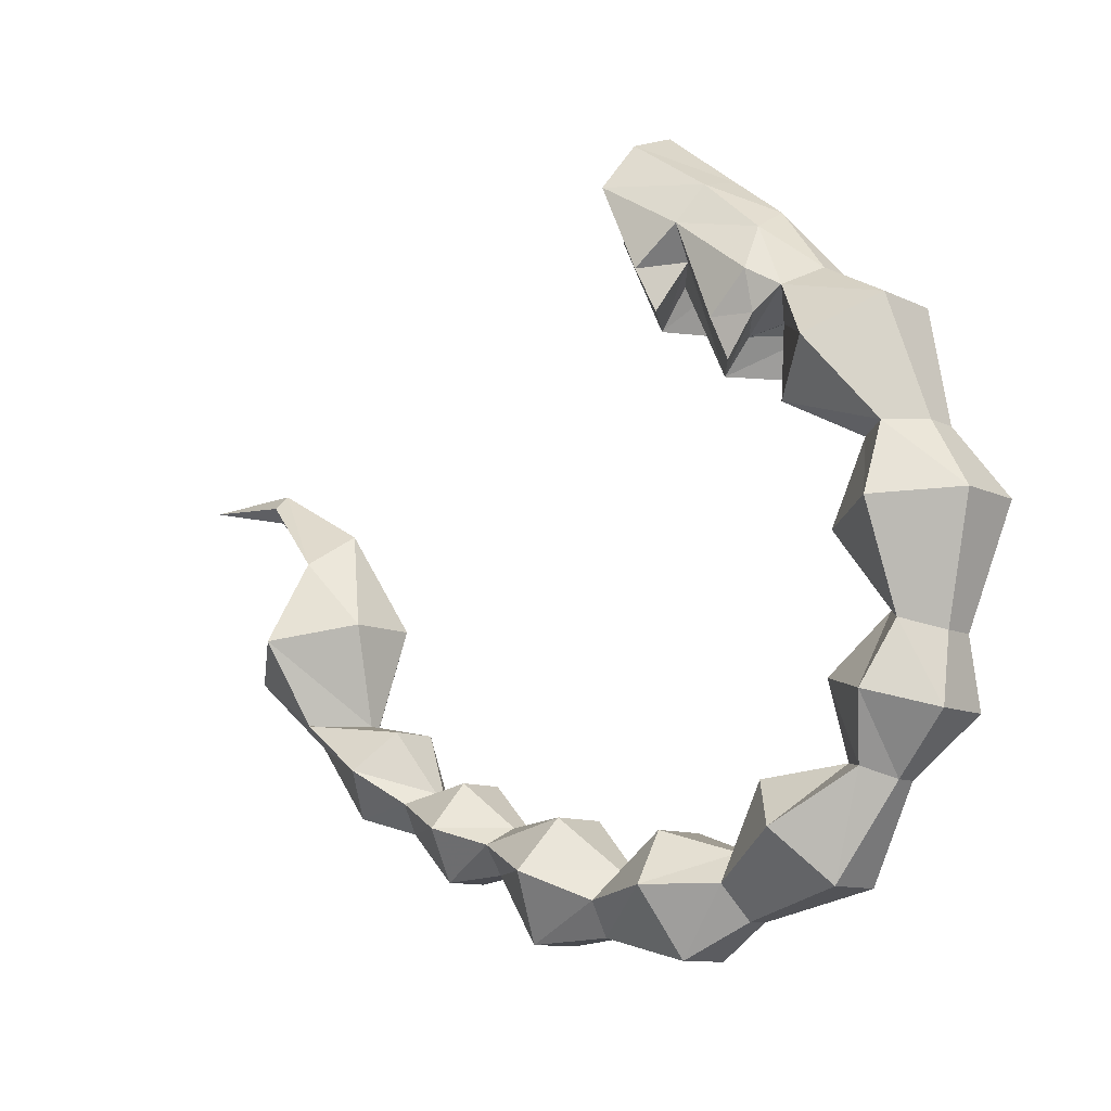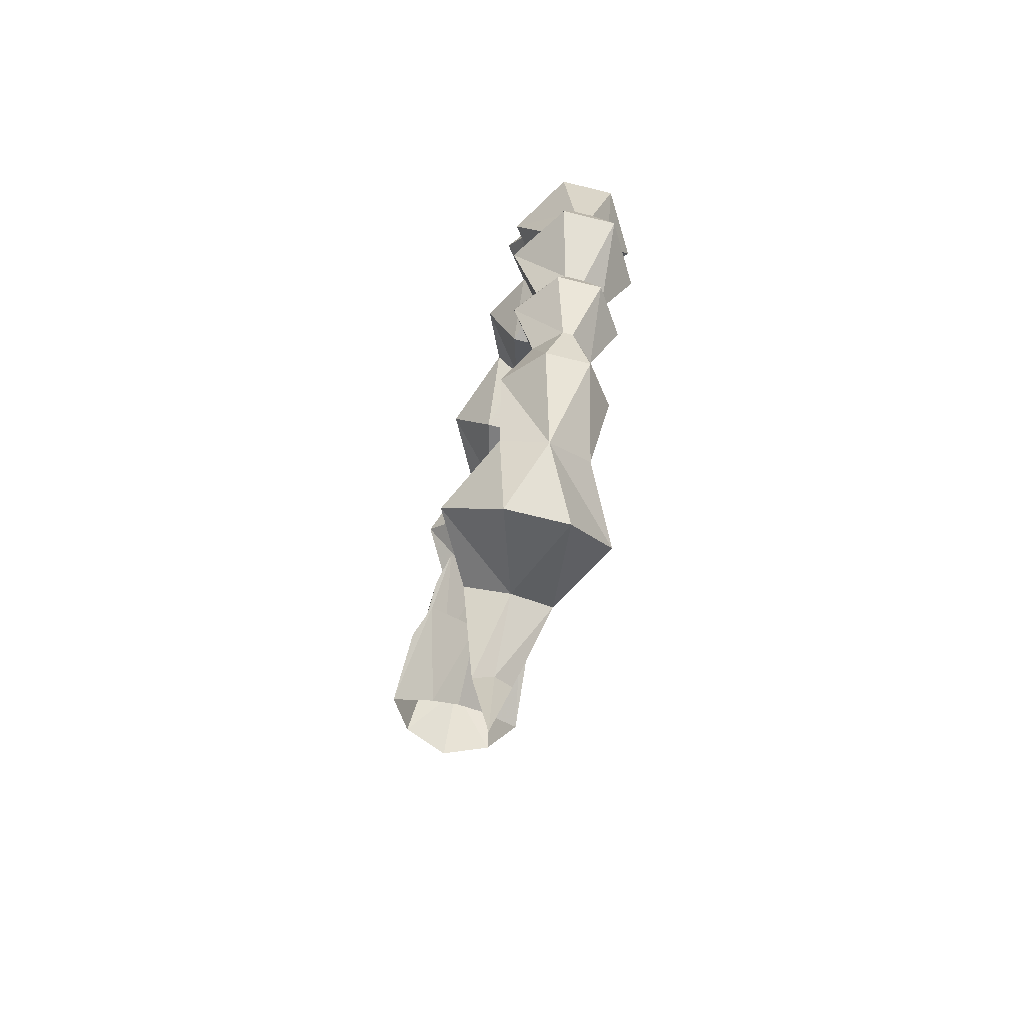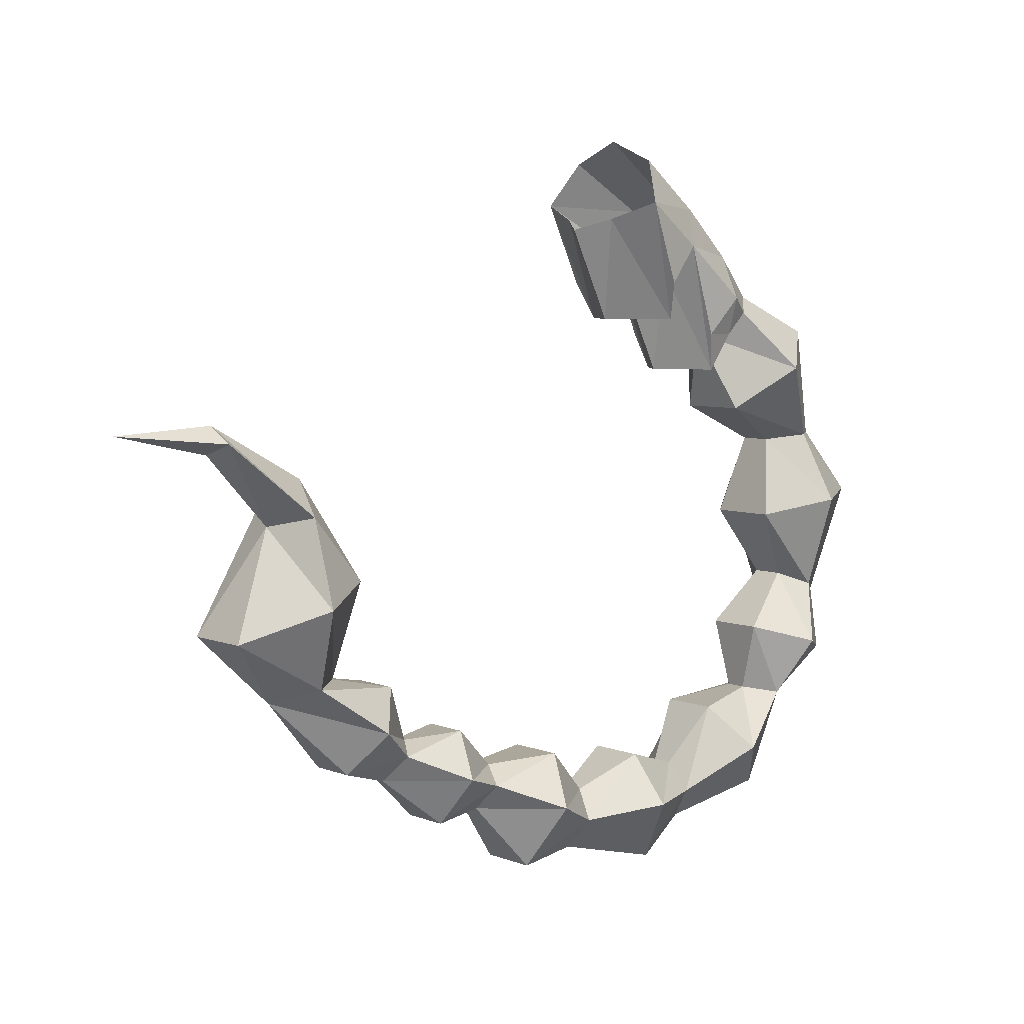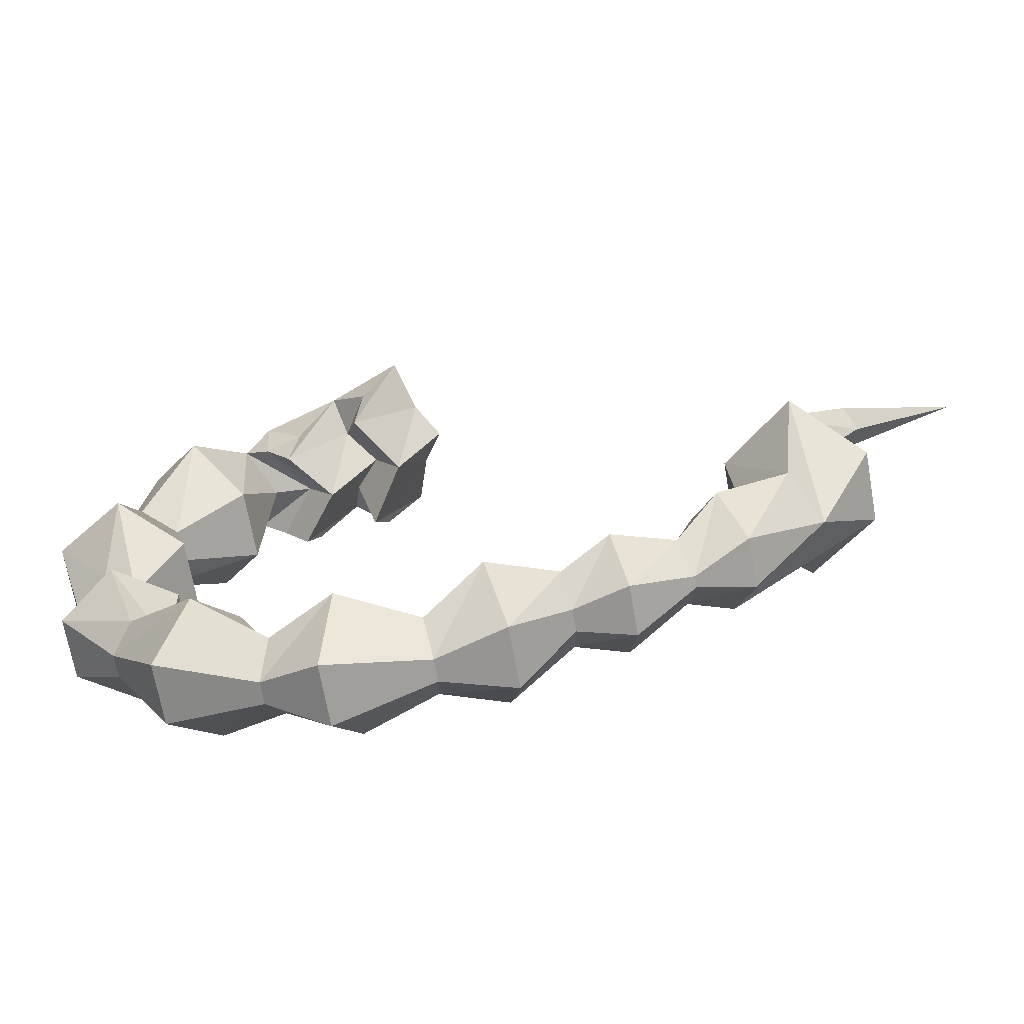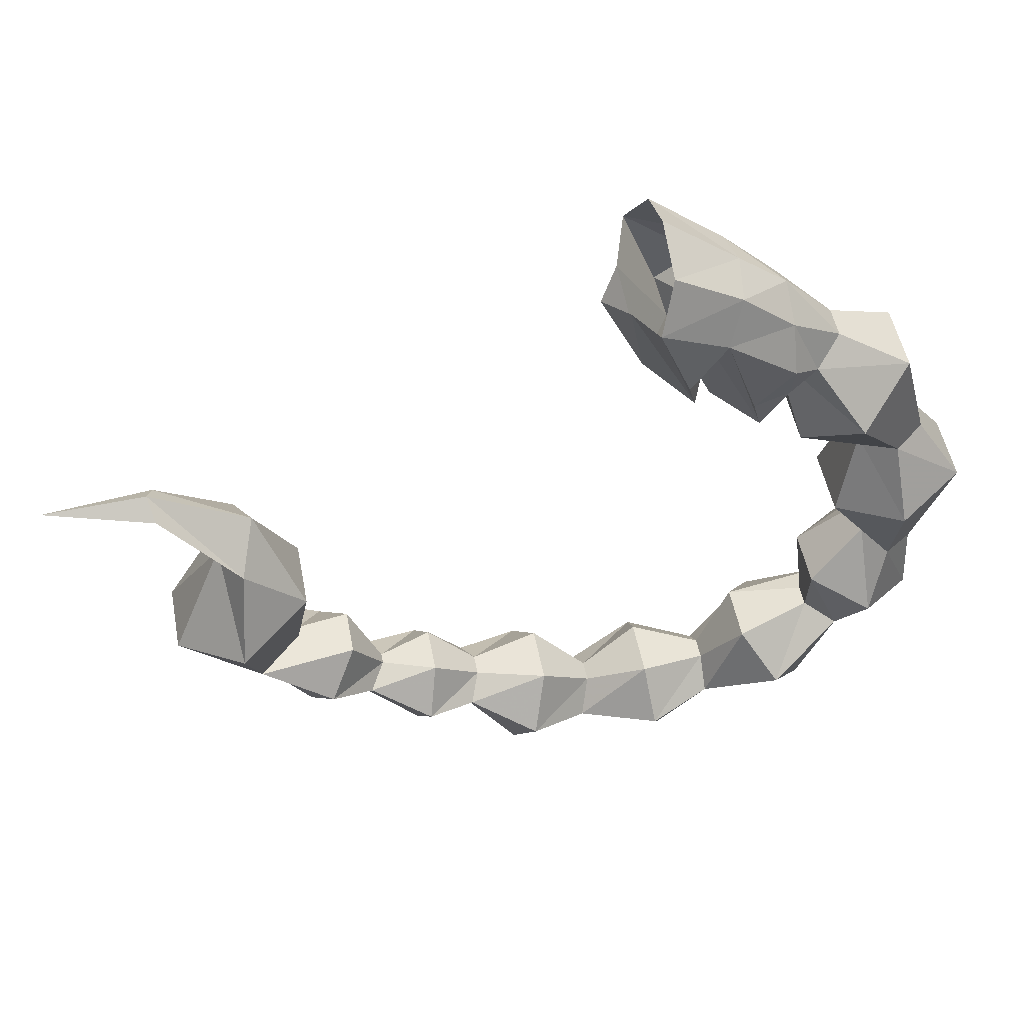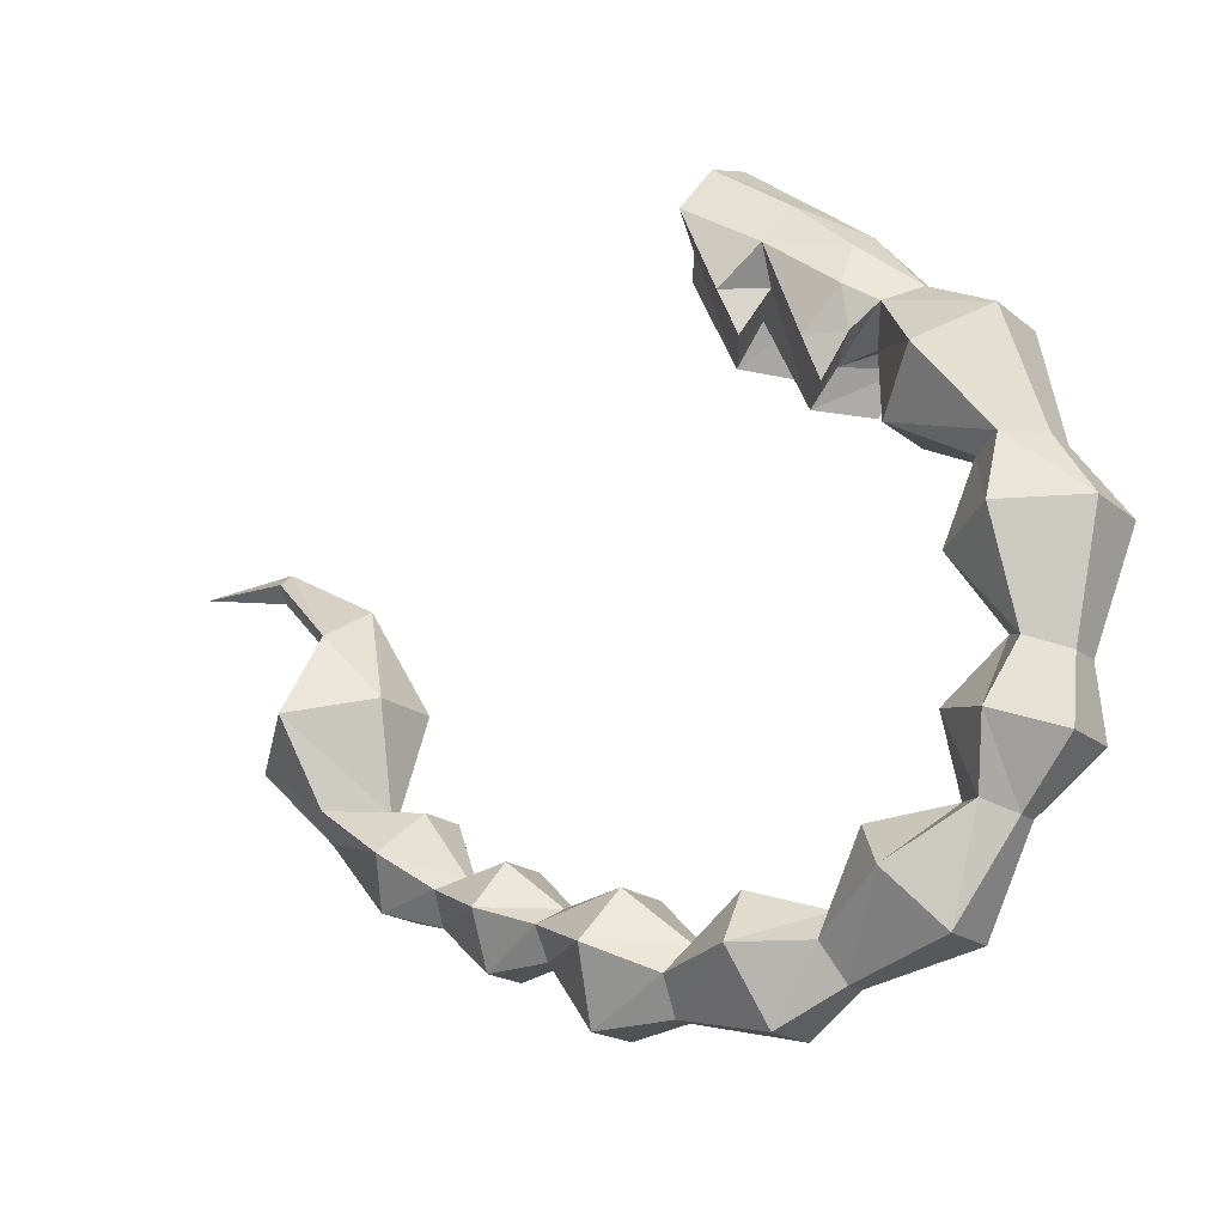
<metadata>
{"format":"obj","ext":"obj","renderer":"f3d","projection":"perspective","resolution":1024,"background":"white","views":[{"elev":-10.3,"azim":-50.6,"up":"+Y"},{"elev":-74.4,"azim":-13.7,"up":"+Z"},{"elev":5.8,"azim":-130.0,"up":"+Y"},{"elev":-69.0,"azim":100.0,"up":"+Y"},{"elev":50.2,"azim":-100.6,"up":"+Y"},{"elev":-18.5,"azim":-56.3,"up":"+Y"}]}
</metadata>
<code>
v -0.1328 -1.148 0.3359
v -0.07031 -1.266 0.3594
v -0.007812 -1.266 0.4219
v -0.05469 -1.125 0.4375
v -0.07031 -1.031 0.3516
v 0 -1.047 0.3203
v -0.04688 -1.195 0.2422
v 0 -1.289 0.3203
v -0.08594 -1.336 0.4609
v -0.03906 -1.281 0.5
v 0.03125 -1.281 0.5
v 0.007812 -1.266 0.4219
v 0.04688 -1.125 0.4375
v 0 -0.9844 0.375
v 0 -0.9062 0.2344
v -0.03125 -0.9297 0.2422
v 0 -0.9453 0.2266
v 0.07031 -1.031 0.3516
v 0.05469 -1.195 0.2422
v 0.1328 -1.148 0.3359
v 0.07031 -1.266 0.3594
v 0.03906 -1.398 0.4297
v -0.03125 -1.398 0.4297
v -0.04688 -1.383 0.5234
v -0.007812 -1.367 0.5469
v 0.007812 -1.367 0.5469
v 0.04688 -1.383 0.5234
v 0.08594 -1.336 0.4609
v 0.03125 -0.9297 0.2422
v 0 -0.9141 0.08594
v -0.1172 -1.062 1.32
v -0.0625 -0.9609 1.312
v -0.02344 -0.9688 1.266
v -0.05469 -1.086 1.234
v -0.0625 -1.203 1.328
v -0.02344 -1.219 1.375
v -0.04688 -1.055 1.422
v -0.02344 -0.9609 1.359
v -0.1172 -0.8516 1.234
v -0.05469 -0.9141 1.164
v 0.04688 -0.9141 1.164
v 0.02344 -0.9688 1.266
v 0.04688 -1.086 1.234
v -0.02344 -1.188 1.297
v -0.1016 -1.289 1.297
v -0.03906 -1.312 1.375
v 0.04688 -1.312 1.375
v 0.02344 -1.219 1.375
v 0.05469 -1.055 1.422
v 0.02344 -0.9609 1.359
v -0.04688 -0.7969 1.312
v -0.0625 -0.7656 1.172
v 0 -0.7969 1.133
v 0.0625 -0.7656 1.172
v 0.1172 -0.8516 1.234
v 0.0625 -0.9609 1.312
v 0.1172 -1.062 1.32
v 0.02344 -1.188 1.297
v -0.04688 -1.266 1.219
v -0.05469 -1.375 1.266
v -0.01562 -1.391 1.297
v 0.01562 -1.391 1.297
v 0.05469 -1.375 1.266
v 0.1016 -1.289 1.297
v 0.0625 -1.203 1.328
v 0.05469 -0.7969 1.312
v -0.02344 -0.7422 1.211
v -0.05469 -0.6797 1.133
v -0.08594 -0.7422 1.133
v -0.07031 -0.7969 1.133
v 0 -0.8047 1.078
v 0.07031 -0.7969 1.133
v 0.08594 -0.7422 1.133
v 0.05469 -0.6797 1.133
v 0.02344 -0.7422 1.211
v 0.03906 -1.266 1.219
v -0.01562 -1.367 1.227
v -0.1016 -1.445 1.164
v -0.03906 -1.516 1.219
v 0.04688 -1.516 1.219
v 0.1016 -1.445 1.164
v 0.03906 -1.383 1.117
v 0.01562 -1.367 1.227
v -0.04688 -1.383 1.117
v -0.05469 -1.508 1.062
v -0.01562 -1.555 1.078
v 0.01562 -1.555 1.078
v 0.05469 -1.508 1.062
v 0.01562 -1.469 1.062
v -0.01562 -1.469 1.062
v -0.1016 -1.508 0.9688
v -0.03906 -1.602 0.9922
v 0.04688 -1.602 0.9922
v 0.1016 -1.508 0.9688
v 0.03906 -1.438 0.9609
v -0.04688 -1.438 0.9609
v -0.05469 -1.523 0.8594
v -0.01562 -1.57 0.8516
v 0.01562 -1.57 0.8516
v 0.05469 -1.523 0.8594
v 0.01562 -1.484 0.875
v -0.01562 -1.484 0.875
v -0.1016 -1.484 0.7734
v -0.03906 -1.578 0.75
v 0.04688 -1.578 0.75
v 0.1016 -1.484 0.7734
v 0.03906 -1.414 0.7969
v -0.04688 -1.414 0.7969
v -0.05469 -1.445 0.6797
v -0.01562 -1.484 0.6719
v 0.01562 -1.484 0.6719
v 0.05469 -1.445 0.6797
v 0.01562 -1.422 0.6953
v -0.01562 -1.422 0.6953
v -0.08594 -1.422 0.6094
v -0.03125 -1.492 0.5938
v 0.03906 -1.492 0.5938
v 0.08594 -1.422 0.6094
v 0.03125 -1.359 0.625
v -0.03906 -1.359 0.625
v -0.007812 -1.422 0.5078
v 0.007812 -1.422 0.5078
v 0 -0.6484 1.133
v -0.0625 -0.6094 1.055
v -0.09375 -0.6641 1.031
v -0.08594 -0.7969 1.078
v -0.07031 -0.8516 1.094
v 0 -0.8516 1.039
v 0.07031 -0.8516 1.094
v 0.08594 -0.7969 1.078
v 0.09375 -0.6641 1.031
v 0.0625 -0.6094 1.055
v -0.08594 -0.7734 0.9922
v -0.1172 -0.6016 0.9297
v -0.04688 -0.625 0.9062
v 0 -0.7734 0.9375
v -0.04688 -0.7031 1.016
v -0.1094 -0.7188 0.9766
v -0.07812 -0.5391 0.9531
v 0 -0.5938 1.062
v 0 -0.5078 0.9531
v 0.07812 -0.5391 0.9531
v 0.1172 -0.6016 0.9297
v 0.1094 -0.7188 0.9766
v 0.08594 -0.7734 0.9922
v 0.04688 -0.625 0.9062
v 0 -0.6406 0.875
v 0 -0.7188 0.9766
v 0.04688 -0.7031 1.016
f 1 2 3
f 1 3 4
f 1 4 5
f 1 5 6
f 1 6 7
f 1 7 2
f 2 7 8
f 3 12 4
f 4 12 13
f 4 13 14
f 4 14 5
f 6 18 19
f 6 19 7
f 7 19 8
f 8 19 20
f 8 20 21
f 12 21 13
f 13 21 20
f 13 20 14
f 14 20 18
f 18 20 19
f 2 8 9
f 2 9 10
f 2 10 3
f 3 10 11
f 3 11 12
f 8 21 22
f 8 23 9
f 9 23 24
f 9 24 25
f 9 25 10
f 10 25 26
f 10 26 11
f 11 26 27
f 11 27 28
f 11 28 12
f 12 28 21
f 109 114 115
f 109 115 116
f 109 116 110
f 111 117 118
f 111 118 112
f 112 118 119
f 112 119 113
f 113 119 120
f 113 120 114
f 114 120 115
f 115 120 24
f 115 24 121
f 115 121 116
f 117 122 27
f 117 27 118
f 118 27 26
f 118 26 119
f 119 26 25
f 119 25 120
f 120 25 24
f 28 27 122
f 28 122 22
f 28 22 21
f 23 121 24
f 68 123 124
f 68 124 125
f 68 125 69
f 69 125 126
f 73 130 131
f 73 131 74
f 74 131 132
f 74 132 123
f 133 134 135
f 133 135 136
f 133 138 134
f 134 138 125
f 134 125 124
f 134 124 139
f 139 124 140
f 139 140 141
f 141 140 142
f 142 140 132
f 142 132 143
f 143 132 131
f 143 131 144
f 143 144 145
f 143 145 146
f 146 145 136
f 146 136 147
f 147 136 135
f 125 137 127
f 125 127 126
f 137 148 128
f 137 128 127
f 124 123 140
f 140 123 132
f 149 131 129
f 149 129 128
f 149 128 148
f 131 130 129
f 5 14 15
f 5 15 16
f 5 16 6
f 6 16 17
f 6 17 18
f 14 18 29
f 14 29 15
f 17 29 18
f 8 22 23
f 36 46 47
f 36 47 48
f 36 48 37
f 37 48 49
f 37 49 38
f 38 49 50
f 38 50 51
f 46 61 62
f 46 62 47
f 50 66 51
f 51 66 67
f 61 79 80
f 61 80 62
f 79 86 87
f 79 87 80
f 86 92 93
f 86 93 87
f 92 98 99
f 92 99 93
f 98 104 105
f 98 105 99
f 104 110 111
f 104 111 105
f 110 116 117
f 110 117 111
f 116 121 122
f 116 122 117
f 22 122 121
f 22 121 23
f 66 75 67
f 67 75 123
f 67 123 68
f 74 123 75
f 15 29 30
f 15 30 16
f 16 30 17
f 17 30 29
f 31 32 33
f 31 33 34
f 31 34 35
f 31 35 36
f 31 36 37
f 31 37 32
f 32 37 38
f 32 38 39
f 32 39 40
f 32 40 33
f 33 40 41
f 33 41 42
f 33 42 34
f 34 42 43
f 34 43 44
f 34 44 35
f 35 44 45
f 35 45 46
f 35 46 36
f 38 51 39
f 39 51 52
f 39 52 53
f 39 53 40
f 40 53 41
f 41 53 54
f 41 54 55
f 41 55 42
f 42 55 56
f 42 56 43
f 43 56 57
f 43 57 58
f 43 58 44
f 44 58 59
f 44 59 45
f 45 59 60
f 45 60 61
f 45 61 46
f 47 62 63
f 47 63 64
f 47 64 48
f 48 64 65
f 48 65 49
f 49 65 57
f 49 57 50
f 50 57 56
f 50 56 66
f 51 67 52
f 54 75 55
f 55 75 66
f 55 66 56
f 58 57 65
f 58 65 76
f 58 76 59
f 59 76 77
f 59 77 60
f 60 77 78
f 60 78 79
f 60 79 61
f 62 80 81
f 62 81 63
f 63 81 82
f 63 82 83
f 63 83 64
f 64 83 76
f 64 76 65
f 77 76 83
f 77 83 84
f 77 84 78
f 78 84 85
f 78 85 86
f 78 86 79
f 80 87 88
f 80 88 81
f 81 88 89
f 81 89 82
f 82 89 90
f 82 90 84
f 82 84 83
f 85 84 90
f 85 90 91
f 85 91 92
f 85 92 86
f 87 93 94
f 87 94 88
f 88 94 95
f 88 95 89
f 89 95 96
f 89 96 90
f 90 96 91
f 91 96 97
f 91 97 98
f 91 98 92
f 93 99 100
f 93 100 94
f 94 100 101
f 94 101 95
f 95 101 102
f 95 102 96
f 96 102 97
f 97 102 103
f 97 103 104
f 97 104 98
f 99 105 106
f 99 106 100
f 100 106 107
f 100 107 101
f 101 107 108
f 101 108 102
f 102 108 103
f 103 108 109
f 103 109 110
f 103 110 104
f 105 111 112
f 105 112 106
f 106 112 113
f 106 113 107
f 107 113 114
f 107 114 108
f 108 114 109
f 52 67 68
f 52 68 69
f 52 69 70
f 52 70 71
f 52 71 53
f 53 71 54
f 54 71 72
f 54 72 73
f 54 73 74
f 54 74 75
f 69 126 70
f 70 126 127
f 70 127 128
f 70 128 71
f 71 128 72
f 72 128 129
f 72 129 130
f 72 130 73
f 133 136 137
f 133 137 138
f 137 125 138
f 136 148 137
f 149 145 144
f 149 144 131
f 149 148 136
f 149 136 145

</code>
